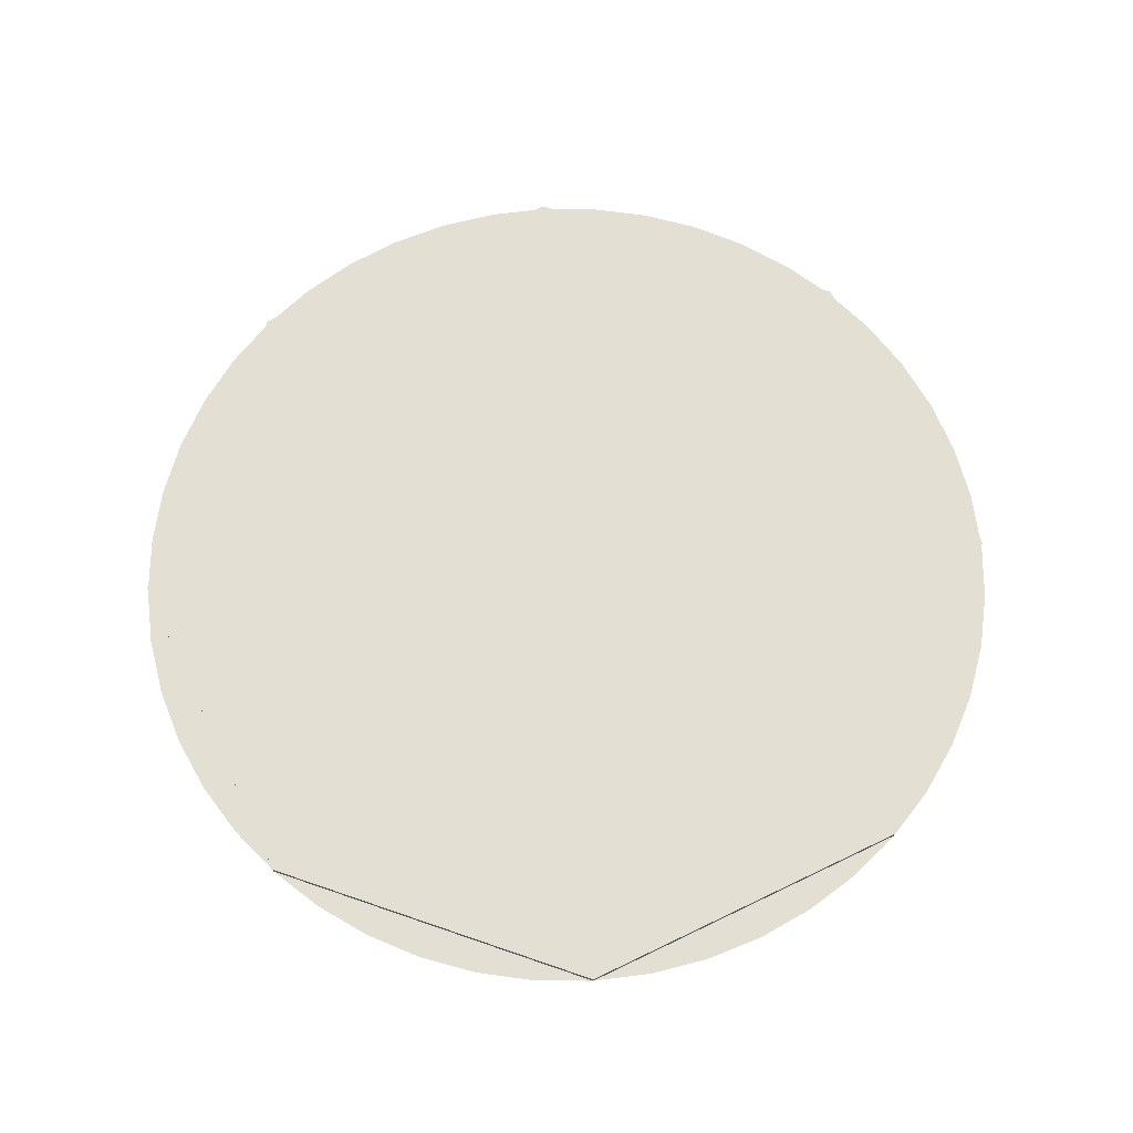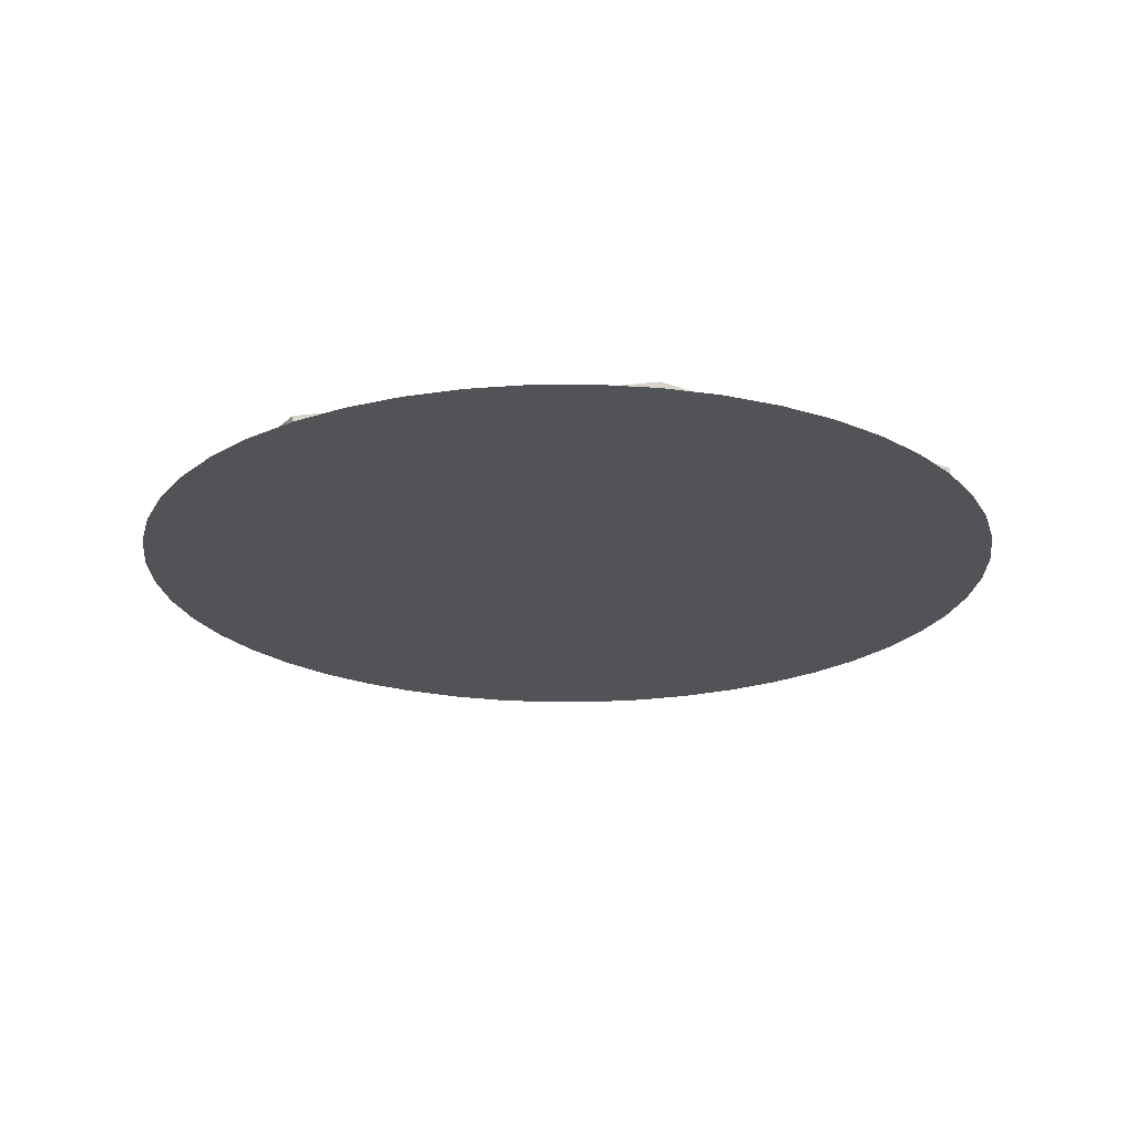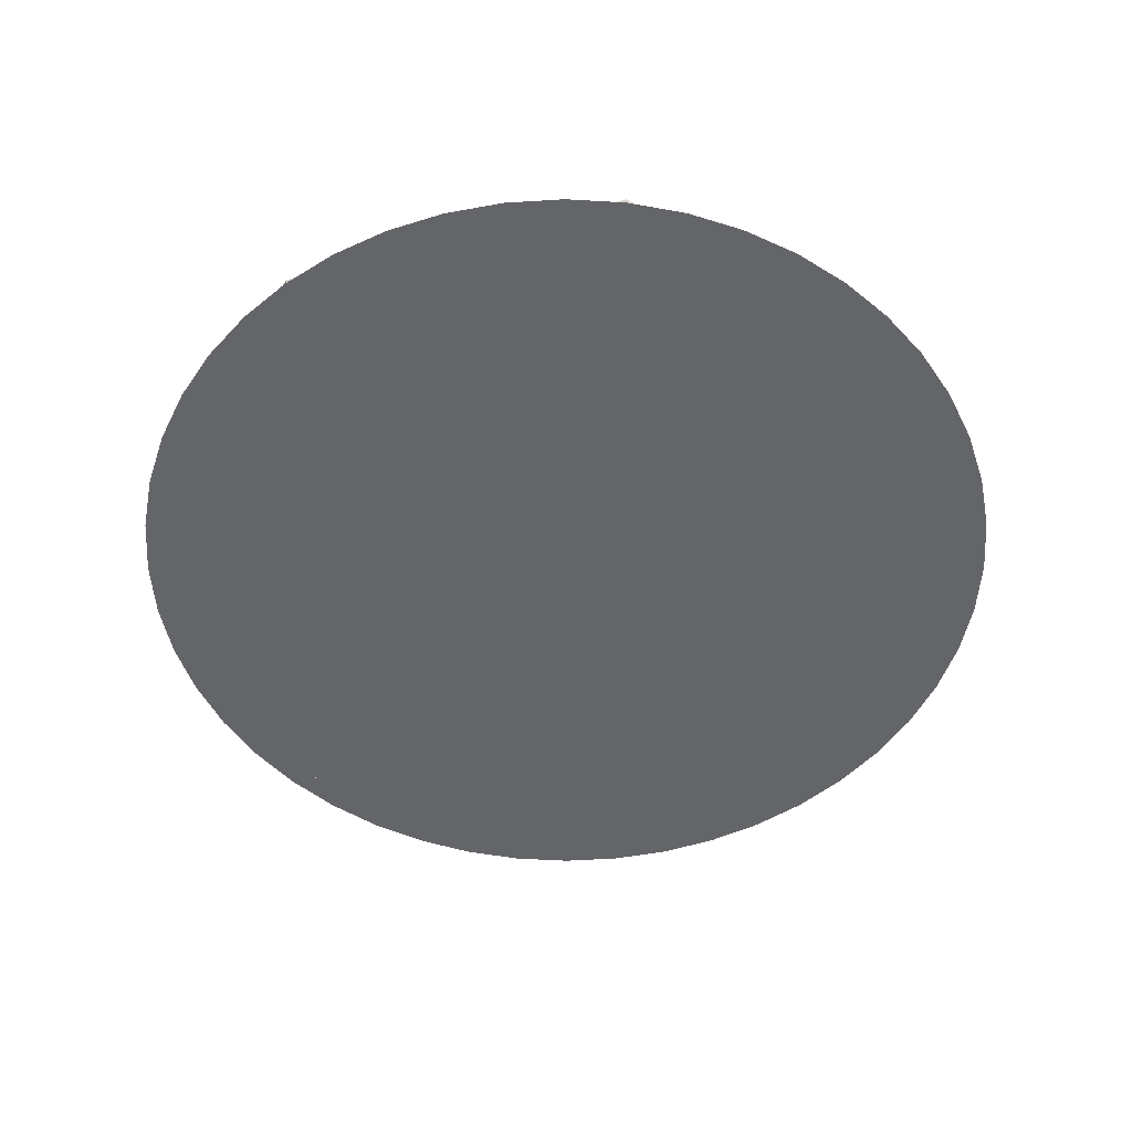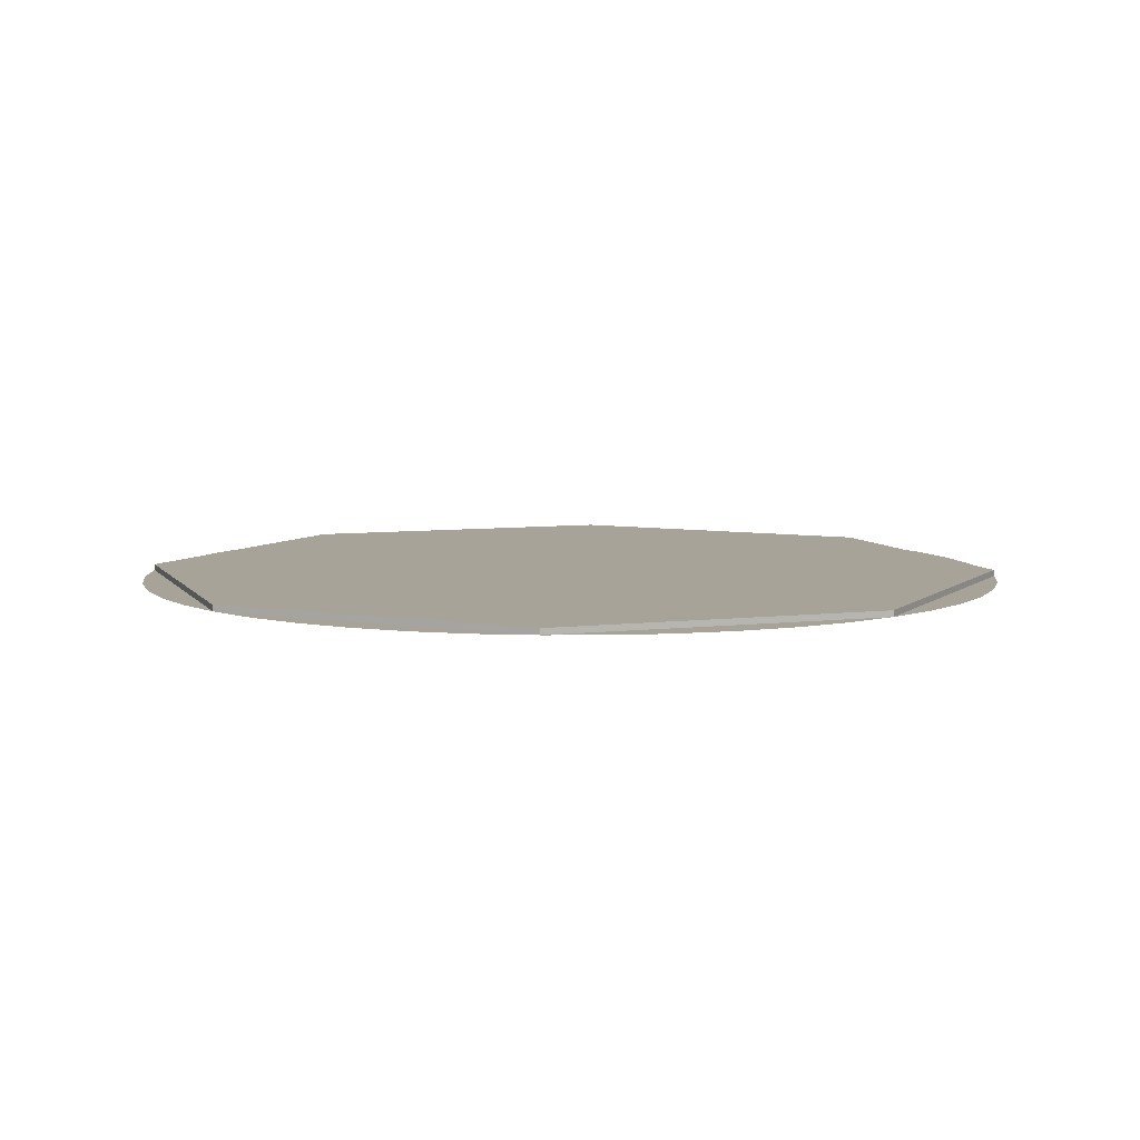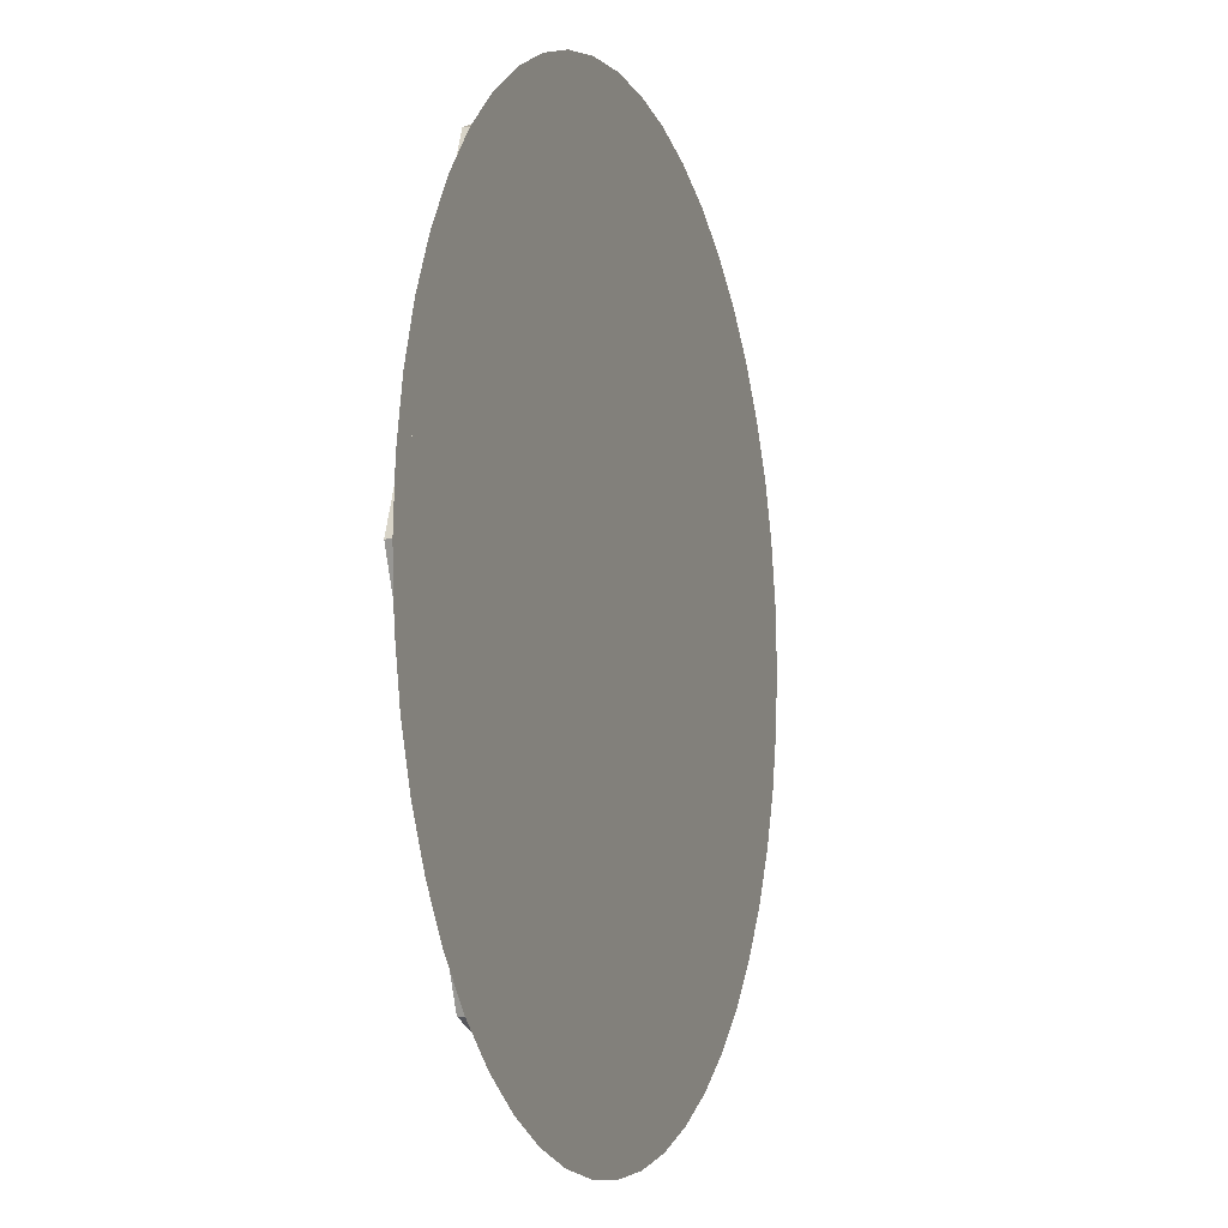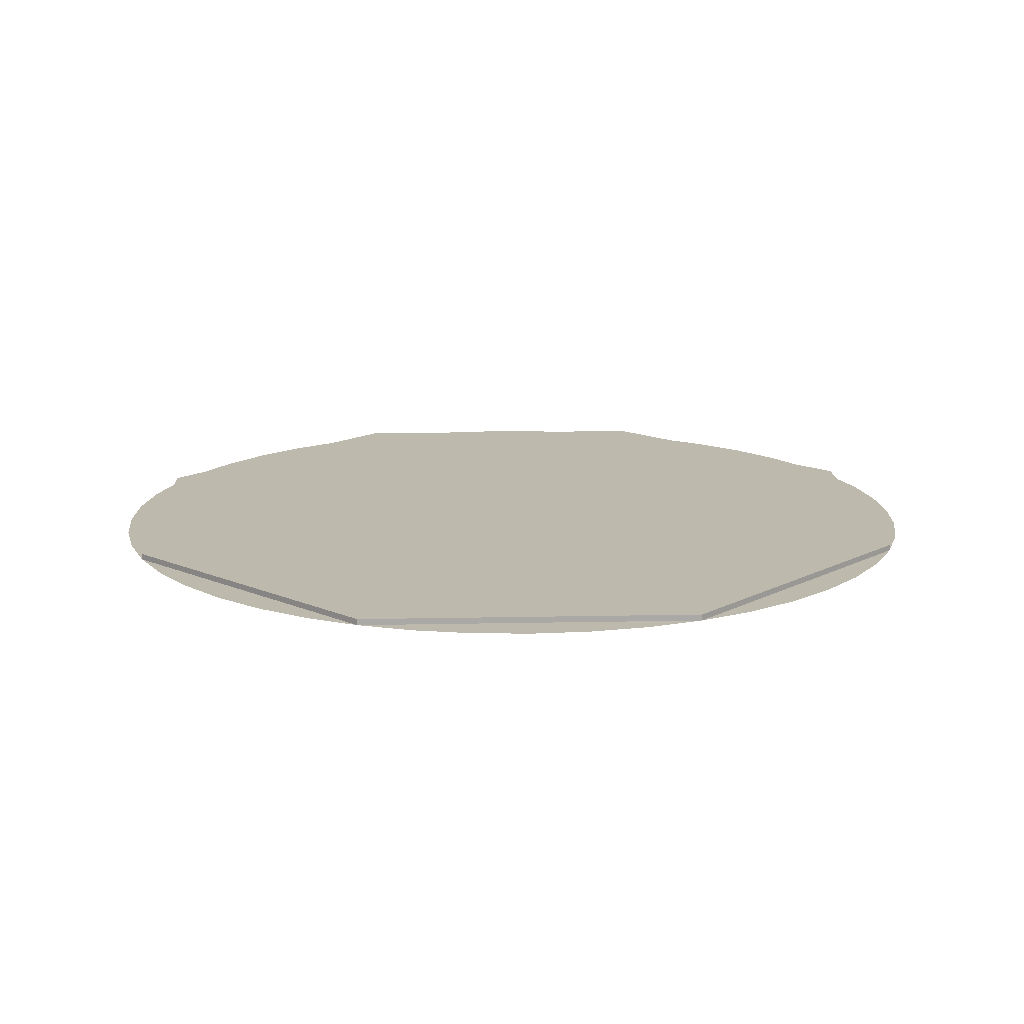
<metadata>
{"format":"obj","ext":"obj","renderer":"f3d","projection":"perspective","resolution":1024,"background":"white","views":[{"elev":67.1,"azim":-93.4,"up":"+Y"},{"elev":-21.7,"azim":34.4,"up":"+Y"},{"elev":-51.4,"azim":-52.4,"up":"+Y"},{"elev":6.9,"azim":93.3,"up":"+Y"},{"elev":-6.8,"azim":-70.4,"up":"+Z"},{"elev":15.0,"azim":20.0,"up":"+Y"}]}
</metadata>
<code>
v 0 0 0
v 0.9 0 0
v 0.6364 0 0.6364
v 0 0 0
v 0.6364 0 0.6364
v 0 0 0.9
v 0 0 0
v 0 0 0.9
v -0.6364 0 0.6364
v 0 0 0
v -0.6364 0 0.6364
v -0.9 0 0
v 0 0 0
v -0.9 0 0
v -0.6364 0 -0.6364
v 0 0 0
v -0.6364 0 -0.6364
v 0 0 -0.9
v 0 0 0
v 0 0 -0.9
v 0.6364 0 -0.6364
v 0 0 0
v 0.6364 0 -0.6364
v 0.9 0 0
v 0.6364 0 0.6364
v 0.9 0 0
v 0.9 -0.0125 0
v 0.6364 -0.0125 0.6364
v 0 0 0.9
v 0.6364 0 0.6364
v 0.6364 -0.0125 0.6364
v 0 -0.0125 0.9
v -0.6364 0 0.6364
v 0 0 0.9
v 0 -0.0125 0.9
v -0.6364 -0.0125 0.6364
v -0.9 0 0
v -0.6364 0 0.6364
v -0.6364 -0.0125 0.6364
v -0.9 -0.0125 0
v -0.6364 0 -0.6364
v -0.9 0 0
v -0.9 -0.0125 0
v -0.6364 -0.0125 -0.6364
v 0 0 -0.9
v -0.6364 0 -0.6364
v -0.6364 -0.0125 -0.6364
v 0 -0.0125 -0.9
v 0.6364 0 -0.6364
v 0 0 -0.9
v 0 -0.0125 -0.9
v 0.6364 -0.0125 -0.6364
v 0.9 0 0
v 0.6364 0 -0.6364
v 0.6364 -0.0125 -0.6364
v 0.9 -0.0125 0
v -0.6008 -0.0125 0
v 0 -0.0125 0
v -0.5839 -0.0125 0.135
v -0.8923 -0.0125 0.1174
v -0.4995 -0.0125 0.3338
v -0.5551 -0.0125 0.2299
v 0 -0.0125 0
v -0.4248 -0.0125 0.4248
v -0.3338 -0.0125 0.4995
v -0.4248 -0.0125 0.4248
v 0 -0.0125 0
v -0.2299 -0.0125 0.5551
v -0.1172 -0.0125 0.5893
v -0.2299 -0.0125 0.5551
v 0 -0.0125 0
v 0 -0.0125 0.6008
v -0.8315 -0.0125 0.3444
v -0.8693 -0.0125 0.2329
v -0.5551 -0.0125 0.2299
v -0.4995 -0.0125 0.3338
v -0.7794 -0.0125 0.45
v -0.8315 -0.0125 0.3444
v -0.4995 -0.0125 0.3338
v -0.7141 -0.0125 0.5479
v -0.7141 -0.0125 0.5479
v -0.4995 -0.0125 0.3338
v -0.4248 -0.0125 0.4248
v -0.6364 -0.0125 0.6364
v -0.6364 -0.0125 0.6364
v -0.4248 -0.0125 0.4248
v -0.3338 -0.0125 0.4995
v -0.5479 -0.0125 0.7141
v -0.5479 -0.0125 0.7141
v -0.3338 -0.0125 0.4995
v -0.2299 -0.0125 0.5551
v -0.45 -0.0125 0.7794
v -0.3444 -0.0125 0.8315
v -0.45 -0.0125 0.7794
v -0.2299 -0.0125 0.5551
v -0.1172 -0.0125 0.5893
v -0.2329 -0.0125 0.8693
v -0.3444 -0.0125 0.8315
v -0.1172 -0.0125 0.5893
v 0 -0.0125 0.6008
v -0.1174 -0.0125 0.8923
v -0.2329 -0.0125 0.8693
v 0 -0.0125 0.6008
v 0 -0.0125 0.9
v -0.6008 -0.0125 0
v -0.8923 -0.0125 0.1174
v -0.9 -0.0125 0
v -0.8923 -0.0125 -0.1174
v -0.5793 -0.0125 0.15
v -0.8858 -0.0125 0.15
v -0.8923 -0.0125 0.1174
v -0.5839 -0.0125 0.135
v -0.8693 -0.0125 0.2329
v -0.8858 -0.0125 0.15
v -0.5793 -0.0125 0.15
v -0.5551 -0.0125 0.2299
v 0.5839 -0.0125 0.135
v 0 -0.0125 0
v 0.6008 -0.0125 0
v 0.8923 -0.0125 0.1174
v 0 -0.0125 0
v 0.5551 -0.0125 0.2299
v 0.4995 -0.0125 0.3338
v 0.4248 -0.0125 0.4248
v 0 -0.0125 0
v 0.4248 -0.0125 0.4248
v 0.3338 -0.0125 0.4995
v 0.2299 -0.0125 0.5551
v 0 -0.0125 0
v 0.2299 -0.0125 0.5551
v 0.1172 -0.0125 0.5893
v 0 -0.0125 0.6008
v 0.5551 -0.0125 0.2299
v 0.8693 -0.0125 0.2329
v 0.8315 -0.0125 0.3444
v 0.4995 -0.0125 0.3338
v 0.4995 -0.0125 0.3338
v 0.8315 -0.0125 0.3444
v 0.7794 -0.0125 0.45
v 0.7141 -0.0125 0.5479
v 0.4248 -0.0125 0.4248
v 0.4995 -0.0125 0.3338
v 0.7141 -0.0125 0.5479
v 0.6364 -0.0125 0.6364
v 0.3338 -0.0125 0.4995
v 0.4248 -0.0125 0.4248
v 0.6364 -0.0125 0.6364
v 0.5479 -0.0125 0.7141
v 0.2299 -0.0125 0.5551
v 0.3338 -0.0125 0.4995
v 0.5479 -0.0125 0.7141
v 0.45 -0.0125 0.7794
v 0.2299 -0.0125 0.5551
v 0.45 -0.0125 0.7794
v 0.3444 -0.0125 0.8315
v 0.1172 -0.0125 0.5893
v 0.1172 -0.0125 0.5893
v 0.3444 -0.0125 0.8315
v 0.2329 -0.0125 0.8693
v 0 -0.0125 0.6008
v 0 -0.0125 0.6008
v 0.2329 -0.0125 0.8693
v 0.1174 -0.0125 0.8923
v 0 -0.0125 0.9
v 0.9 -0.0125 0
v 0.8923 -0.0125 0.1174
v 0.6008 -0.0125 0
v 0.8923 -0.0125 -0.1174
v 0.8923 -0.0125 0.1174
v 0.8858 -0.0125 0.15
v 0.5793 -0.0125 0.15
v 0.5839 -0.0125 0.135
v 0.5793 -0.0125 0.15
v 0.8858 -0.0125 0.15
v 0.8693 -0.0125 0.2329
v 0.5551 -0.0125 0.2299
v -0.5839 -0.0125 -0.135
v 0 -0.0125 0
v -0.6008 -0.0125 0
v -0.8923 -0.0125 -0.1174
v 0 -0.0125 0
v -0.5551 -0.0125 -0.2299
v -0.4995 -0.0125 -0.3338
v -0.4248 -0.0125 -0.4248
v 0 -0.0125 0
v -0.4248 -0.0125 -0.4248
v -0.3338 -0.0125 -0.4995
v -0.2299 -0.0125 -0.5551
v 0 -0.0125 0
v -0.2299 -0.0125 -0.5551
v -0.1172 -0.0125 -0.5893
v 0 -0.0125 -0.6008
v -0.5551 -0.0125 -0.2299
v -0.8693 -0.0125 -0.2329
v -0.8315 -0.0125 -0.3444
v -0.4995 -0.0125 -0.3338
v -0.4995 -0.0125 -0.3338
v -0.8315 -0.0125 -0.3444
v -0.7794 -0.0125 -0.45
v -0.7141 -0.0125 -0.5479
v -0.4248 -0.0125 -0.4248
v -0.4995 -0.0125 -0.3338
v -0.7141 -0.0125 -0.5479
v -0.6364 -0.0125 -0.6364
v -0.3338 -0.0125 -0.4995
v -0.4248 -0.0125 -0.4248
v -0.6364 -0.0125 -0.6364
v -0.5479 -0.0125 -0.7141
v -0.2299 -0.0125 -0.5551
v -0.3338 -0.0125 -0.4995
v -0.5479 -0.0125 -0.7141
v -0.45 -0.0125 -0.7794
v -0.2299 -0.0125 -0.5551
v -0.45 -0.0125 -0.7794
v -0.3444 -0.0125 -0.8315
v -0.1172 -0.0125 -0.5893
v -0.1172 -0.0125 -0.5893
v -0.3444 -0.0125 -0.8315
v -0.2329 -0.0125 -0.8693
v 0 -0.0125 -0.6008
v 0 -0.0125 -0.6008
v -0.2329 -0.0125 -0.8693
v -0.1174 -0.0125 -0.8923
v 0 -0.0125 -0.9
v -0.8923 -0.0125 -0.1174
v -0.8858 -0.0125 -0.15
v -0.5793 -0.0125 -0.15
v -0.5839 -0.0125 -0.135
v -0.5793 -0.0125 -0.15
v -0.8858 -0.0125 -0.15
v -0.8693 -0.0125 -0.2329
v -0.5551 -0.0125 -0.2299
v 0.6008 -0.0125 0
v 0 -0.0125 0
v 0.5839 -0.0125 -0.135
v 0.8923 -0.0125 -0.1174
v 0.4995 -0.0125 -0.3338
v 0.5551 -0.0125 -0.2299
v 0 -0.0125 0
v 0.4248 -0.0125 -0.4248
v 0.3338 -0.0125 -0.4995
v 0.4248 -0.0125 -0.4248
v 0 -0.0125 0
v 0.2299 -0.0125 -0.5551
v 0.1172 -0.0125 -0.5893
v 0.2299 -0.0125 -0.5551
v 0 -0.0125 0
v 0 -0.0125 -0.6008
v 0.8315 -0.0125 -0.3444
v 0.8693 -0.0125 -0.2329
v 0.5551 -0.0125 -0.2299
v 0.4995 -0.0125 -0.3338
v 0.7794 -0.0125 -0.45
v 0.8315 -0.0125 -0.3444
v 0.4995 -0.0125 -0.3338
v 0.7141 -0.0125 -0.5479
v 0.7141 -0.0125 -0.5479
v 0.4995 -0.0125 -0.3338
v 0.4248 -0.0125 -0.4248
v 0.6364 -0.0125 -0.6364
v 0.6364 -0.0125 -0.6364
v 0.4248 -0.0125 -0.4248
v 0.3338 -0.0125 -0.4995
v 0.5479 -0.0125 -0.7141
v 0.5479 -0.0125 -0.7141
v 0.3338 -0.0125 -0.4995
v 0.2299 -0.0125 -0.5551
v 0.45 -0.0125 -0.7794
v 0.3444 -0.0125 -0.8315
v 0.45 -0.0125 -0.7794
v 0.2299 -0.0125 -0.5551
v 0.1172 -0.0125 -0.5893
v 0.2329 -0.0125 -0.8693
v 0.3444 -0.0125 -0.8315
v 0.1172 -0.0125 -0.5893
v 0 -0.0125 -0.6008
v 0.1174 -0.0125 -0.8923
v 0.2329 -0.0125 -0.8693
v 0 -0.0125 -0.6008
v 0 -0.0125 -0.9
v 0.5793 -0.0125 -0.15
v 0.8858 -0.0125 -0.15
v 0.8923 -0.0125 -0.1174
v 0.5839 -0.0125 -0.135
v 0.8693 -0.0125 -0.2329
v 0.8858 -0.0125 -0.15
v 0.5793 -0.0125 -0.15
v 0.5551 -0.0125 -0.2299
v -0.5839 -0.0125 0.135
v 0 -0.0125 0
v -0.5793 -0.0125 0.15
v -0.5793 -0.0125 0.15
v 0 -0.0125 0
v -0.5551 -0.0125 0.2299
v -0.5839 -0.0125 -0.135
v -0.5793 -0.0125 -0.15
v 0 -0.0125 0
v -0.5793 -0.0125 -0.15
v -0.5551 -0.0125 -0.2299
v 0 -0.0125 0
v 0 -0.0125 0
v 0.5793 -0.0125 0.15
v 0.5551 -0.0125 0.2299
v 0 -0.0125 0
v 0.5839 -0.0125 0.135
v 0.5793 -0.0125 0.15
v 0.5793 -0.0125 -0.15
v 0.5839 -0.0125 -0.135
v 0 -0.0125 0
v 0.5551 -0.0125 -0.2299
v 0.5793 -0.0125 -0.15
v 0 -0.0125 0
g mesh4465843
f 1 3 2
f 4 6 5
f 7 9 8
f 10 12 11
f 13 15 14
f 16 18 17
f 19 21 20
f 22 24 23
g mesh4465845
f 25 27 26
f 27 25 28
f 29 31 30
f 31 29 32
f 33 35 34
f 35 33 36
f 37 39 38
f 39 37 40
f 41 43 42
f 43 41 44
f 45 47 46
f 47 45 48
f 49 51 50
f 51 49 52
f 53 55 54
f 55 53 56
g mesh4465848
f 57 58 59
f 59 60 57
f 61 62 63
f 63 64 61
f 65 66 67
f 67 68 65
f 69 70 71
f 71 72 69
f 73 74 75
f 75 76 73
f 77 78 79
f 79 80 77
f 81 82 83
f 83 84 81
f 85 86 87
f 87 88 85
f 89 90 91
f 91 92 89
f 93 94 95
f 95 96 93
f 97 98 99
f 99 100 97
f 101 102 103
f 103 104 101
f 105 106 107
f 107 108 105
f 109 110 111
f 111 112 109
f 113 114 115
f 115 116 113
f 117 118 119
f 119 120 117
f 121 122 123
f 123 124 121
f 125 126 127
f 127 128 125
f 129 130 131
f 131 132 129
f 133 134 135
f 135 136 133
f 137 138 139
f 139 140 137
f 141 142 143
f 143 144 141
f 145 146 147
f 147 148 145
f 149 150 151
f 151 152 149
f 153 154 155
f 155 156 153
f 157 158 159
f 159 160 157
f 161 162 163
f 163 164 161
f 165 166 167
f 167 168 165
f 169 170 171
f 171 172 169
f 173 174 175
f 175 176 173
f 177 178 179
f 179 180 177
f 181 182 183
f 183 184 181
f 185 186 187
f 187 188 185
f 189 190 191
f 191 192 189
f 193 194 195
f 195 196 193
f 197 198 199
f 199 200 197
f 201 202 203
f 203 204 201
f 205 206 207
f 207 208 205
f 209 210 211
f 211 212 209
f 213 214 215
f 215 216 213
f 217 218 219
f 219 220 217
f 221 222 223
f 223 224 221
f 225 226 227
f 227 228 225
f 229 230 231
f 231 232 229
f 233 234 235
f 235 236 233
f 237 238 239
f 239 240 237
f 241 242 243
f 243 244 241
f 245 246 247
f 247 248 245
f 249 250 251
f 251 252 249
f 253 254 255
f 255 256 253
f 257 258 259
f 259 260 257
f 261 262 263
f 263 264 261
f 265 266 267
f 267 268 265
f 269 270 271
f 271 272 269
f 273 274 275
f 275 276 273
f 277 278 279
f 279 280 277
f 281 282 283
f 283 284 281
f 285 286 287
f 287 288 285
f 289 290 291
f 292 293 294
f 295 296 297
f 298 299 300
f 301 302 303
f 304 305 306
f 307 308 309
f 310 311 312

</code>
